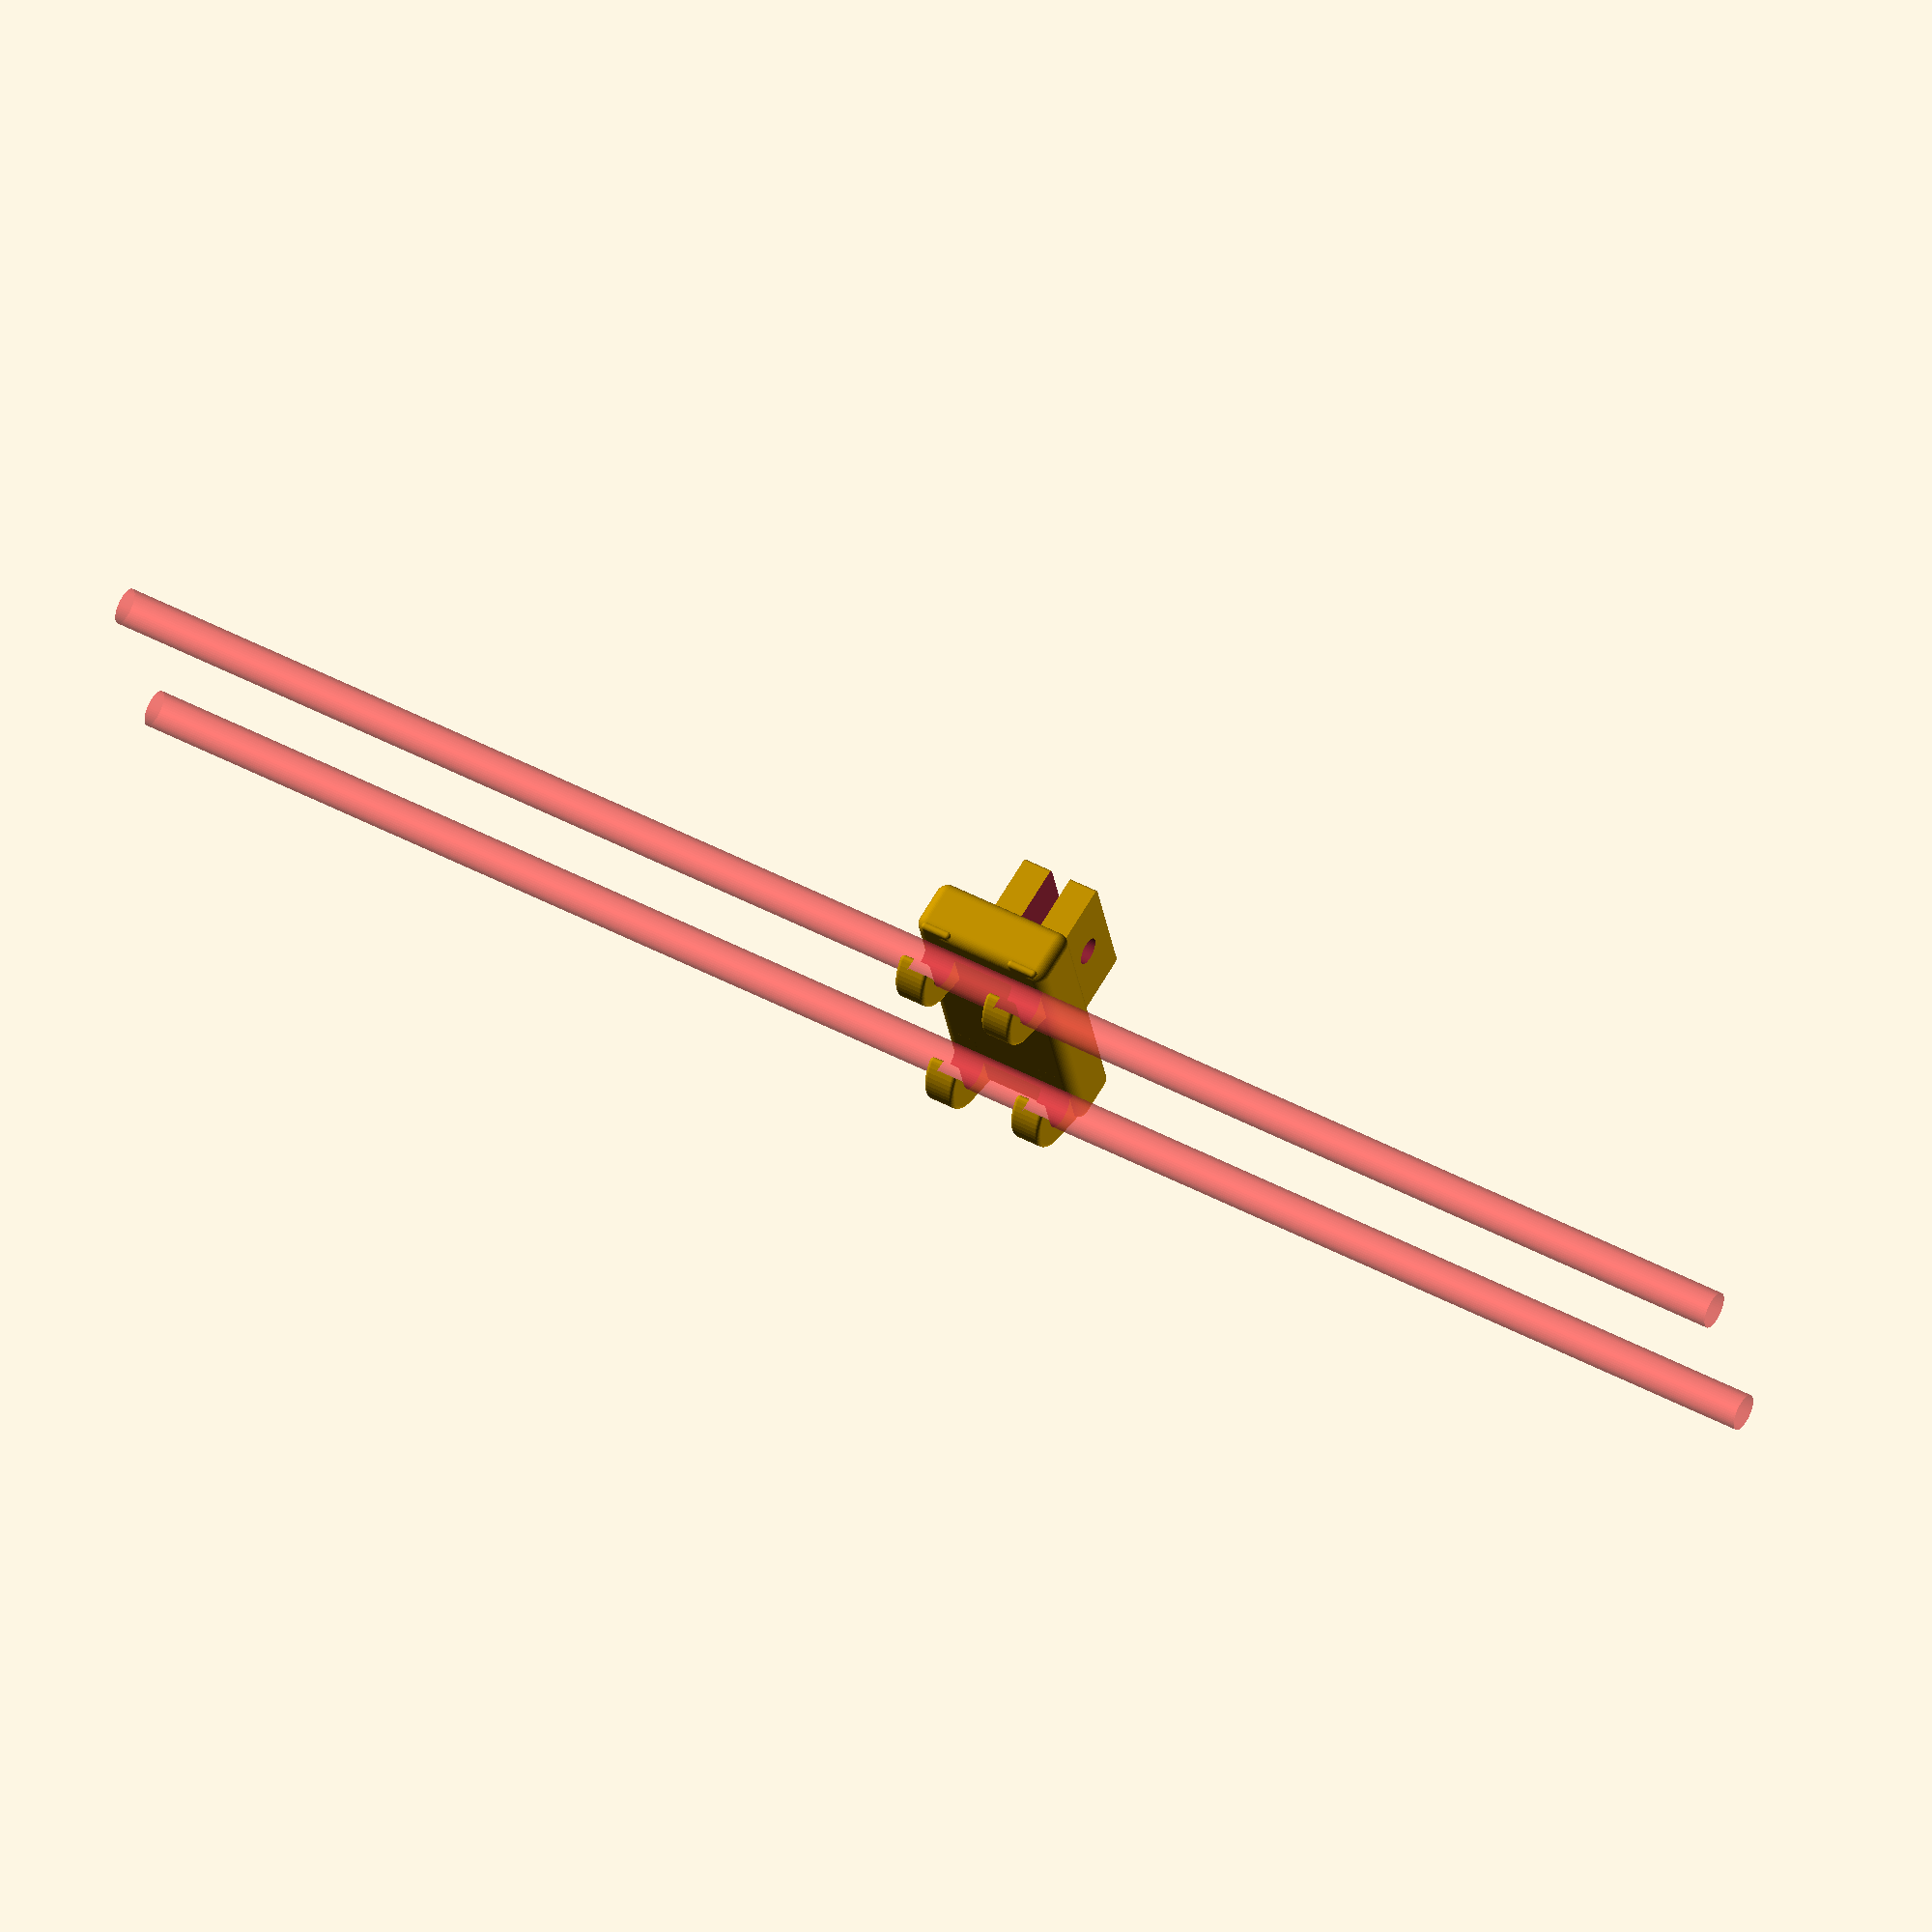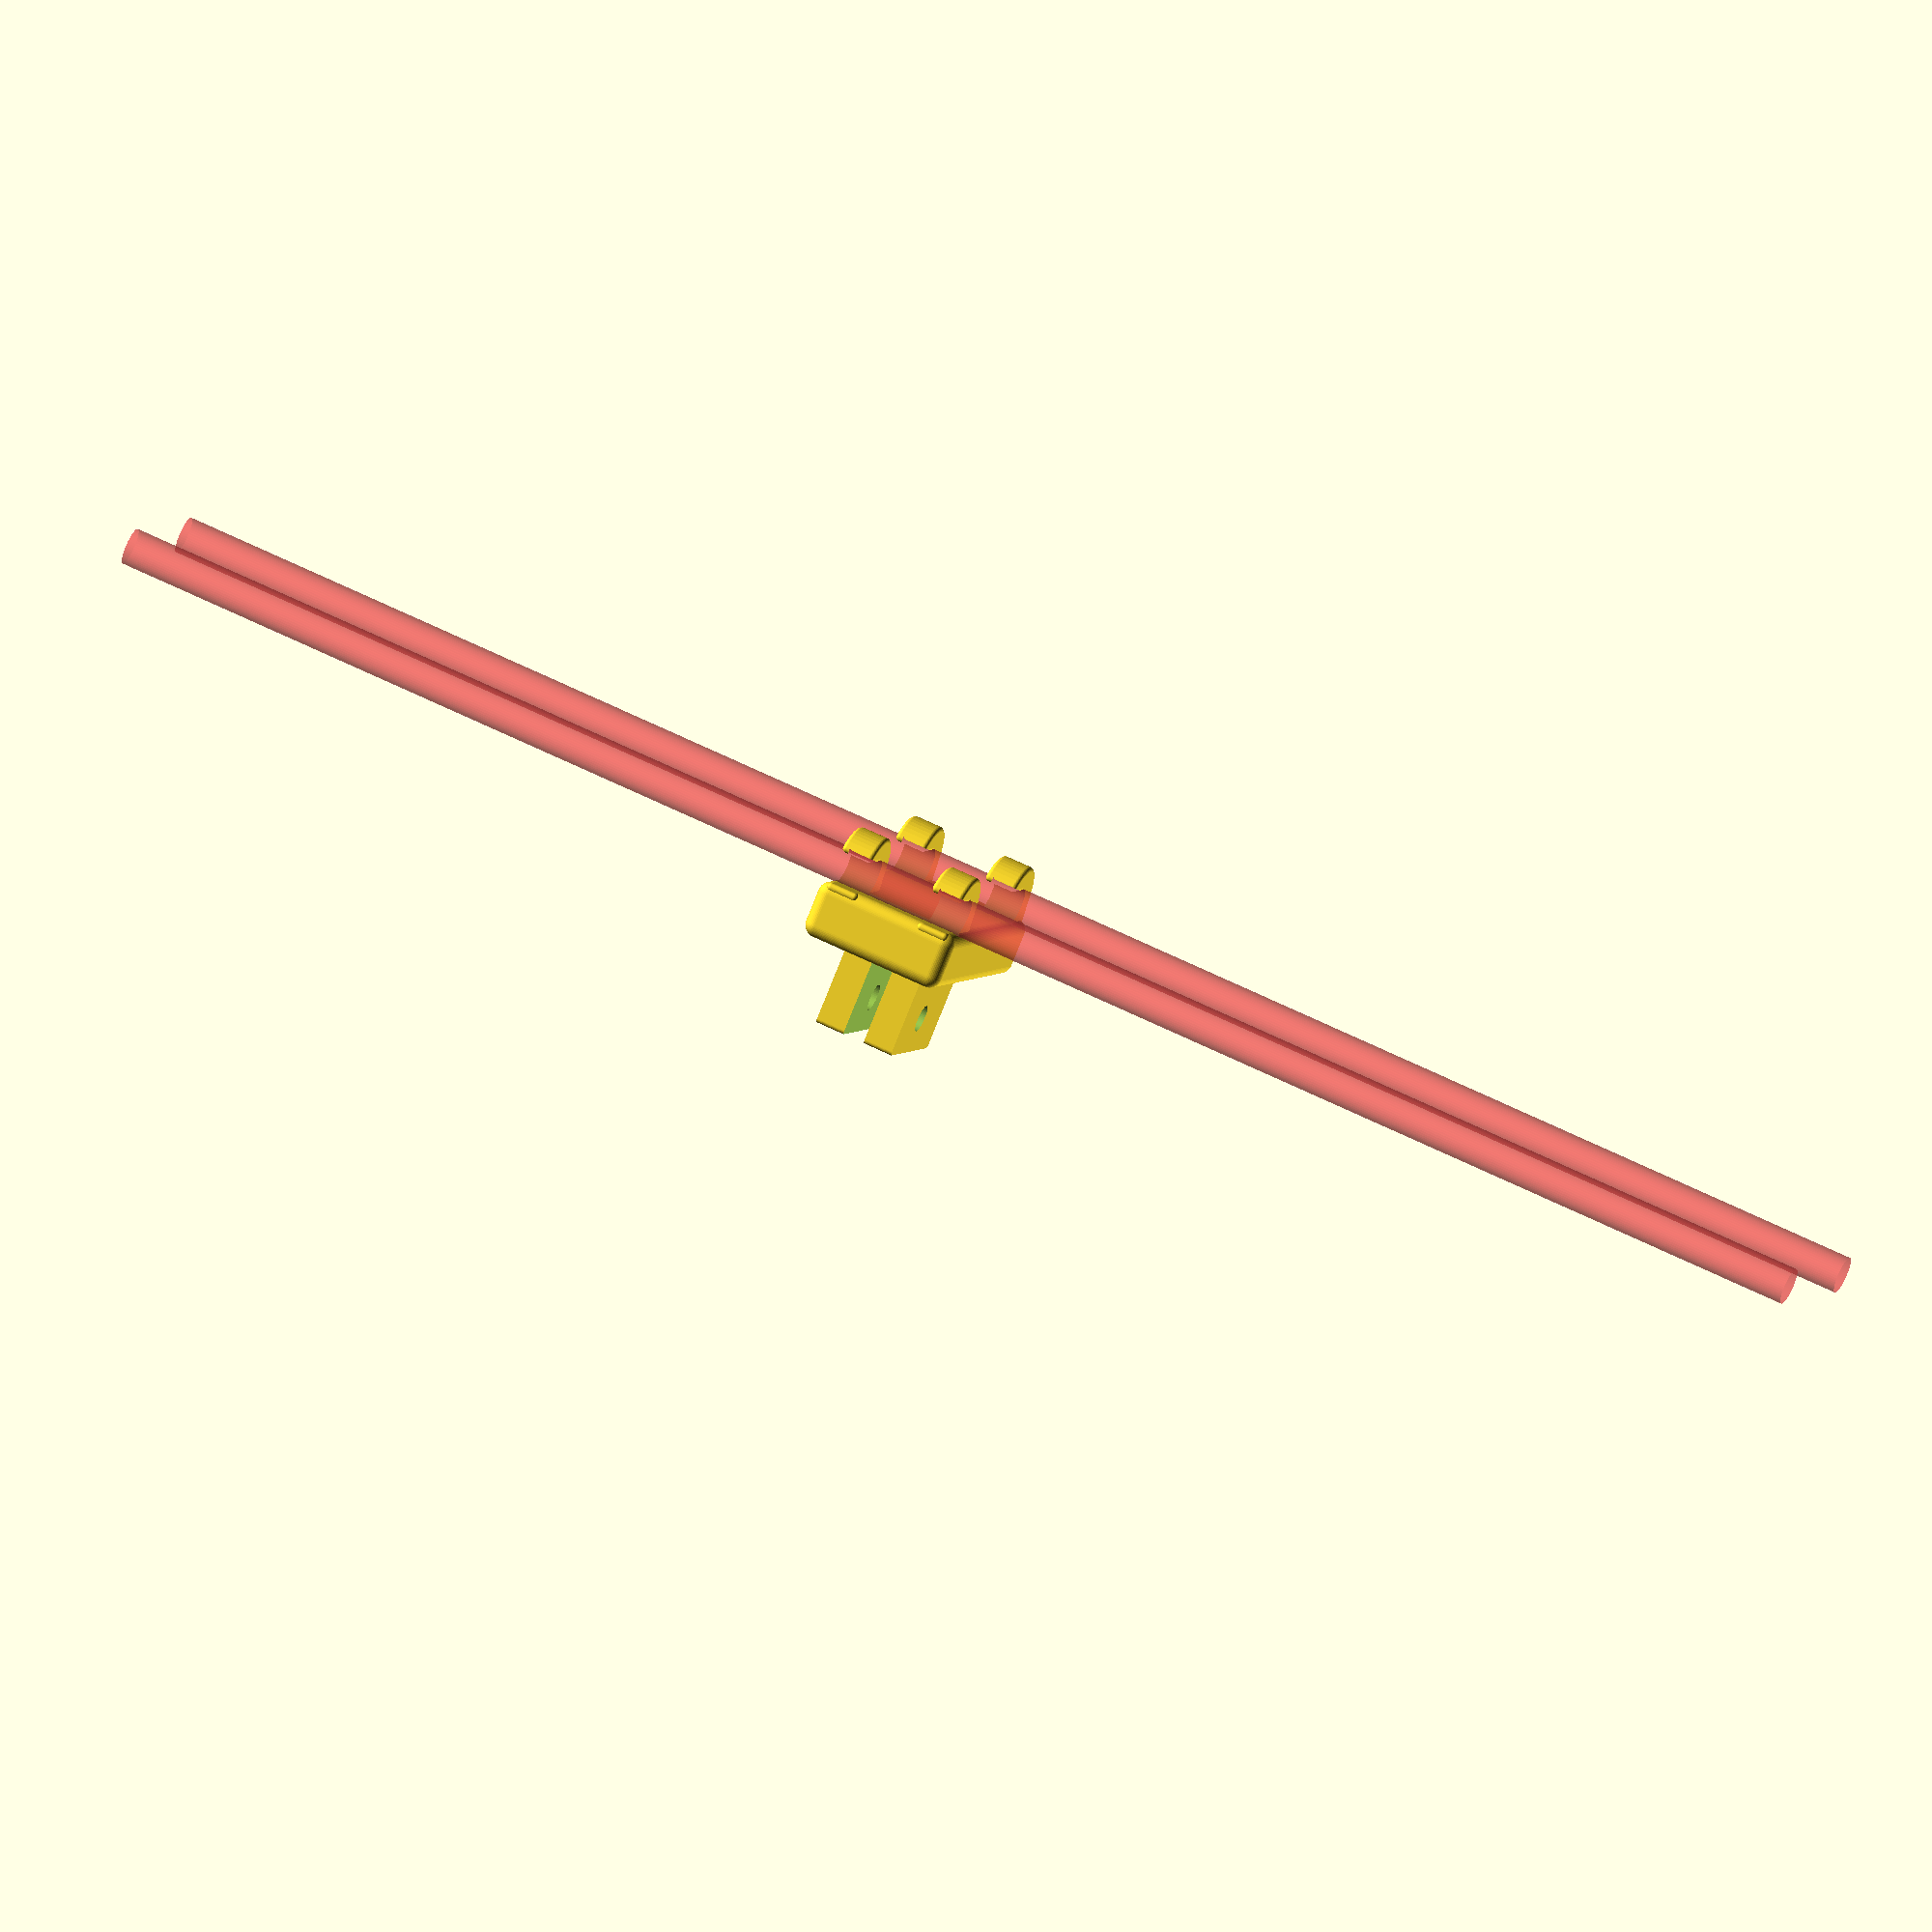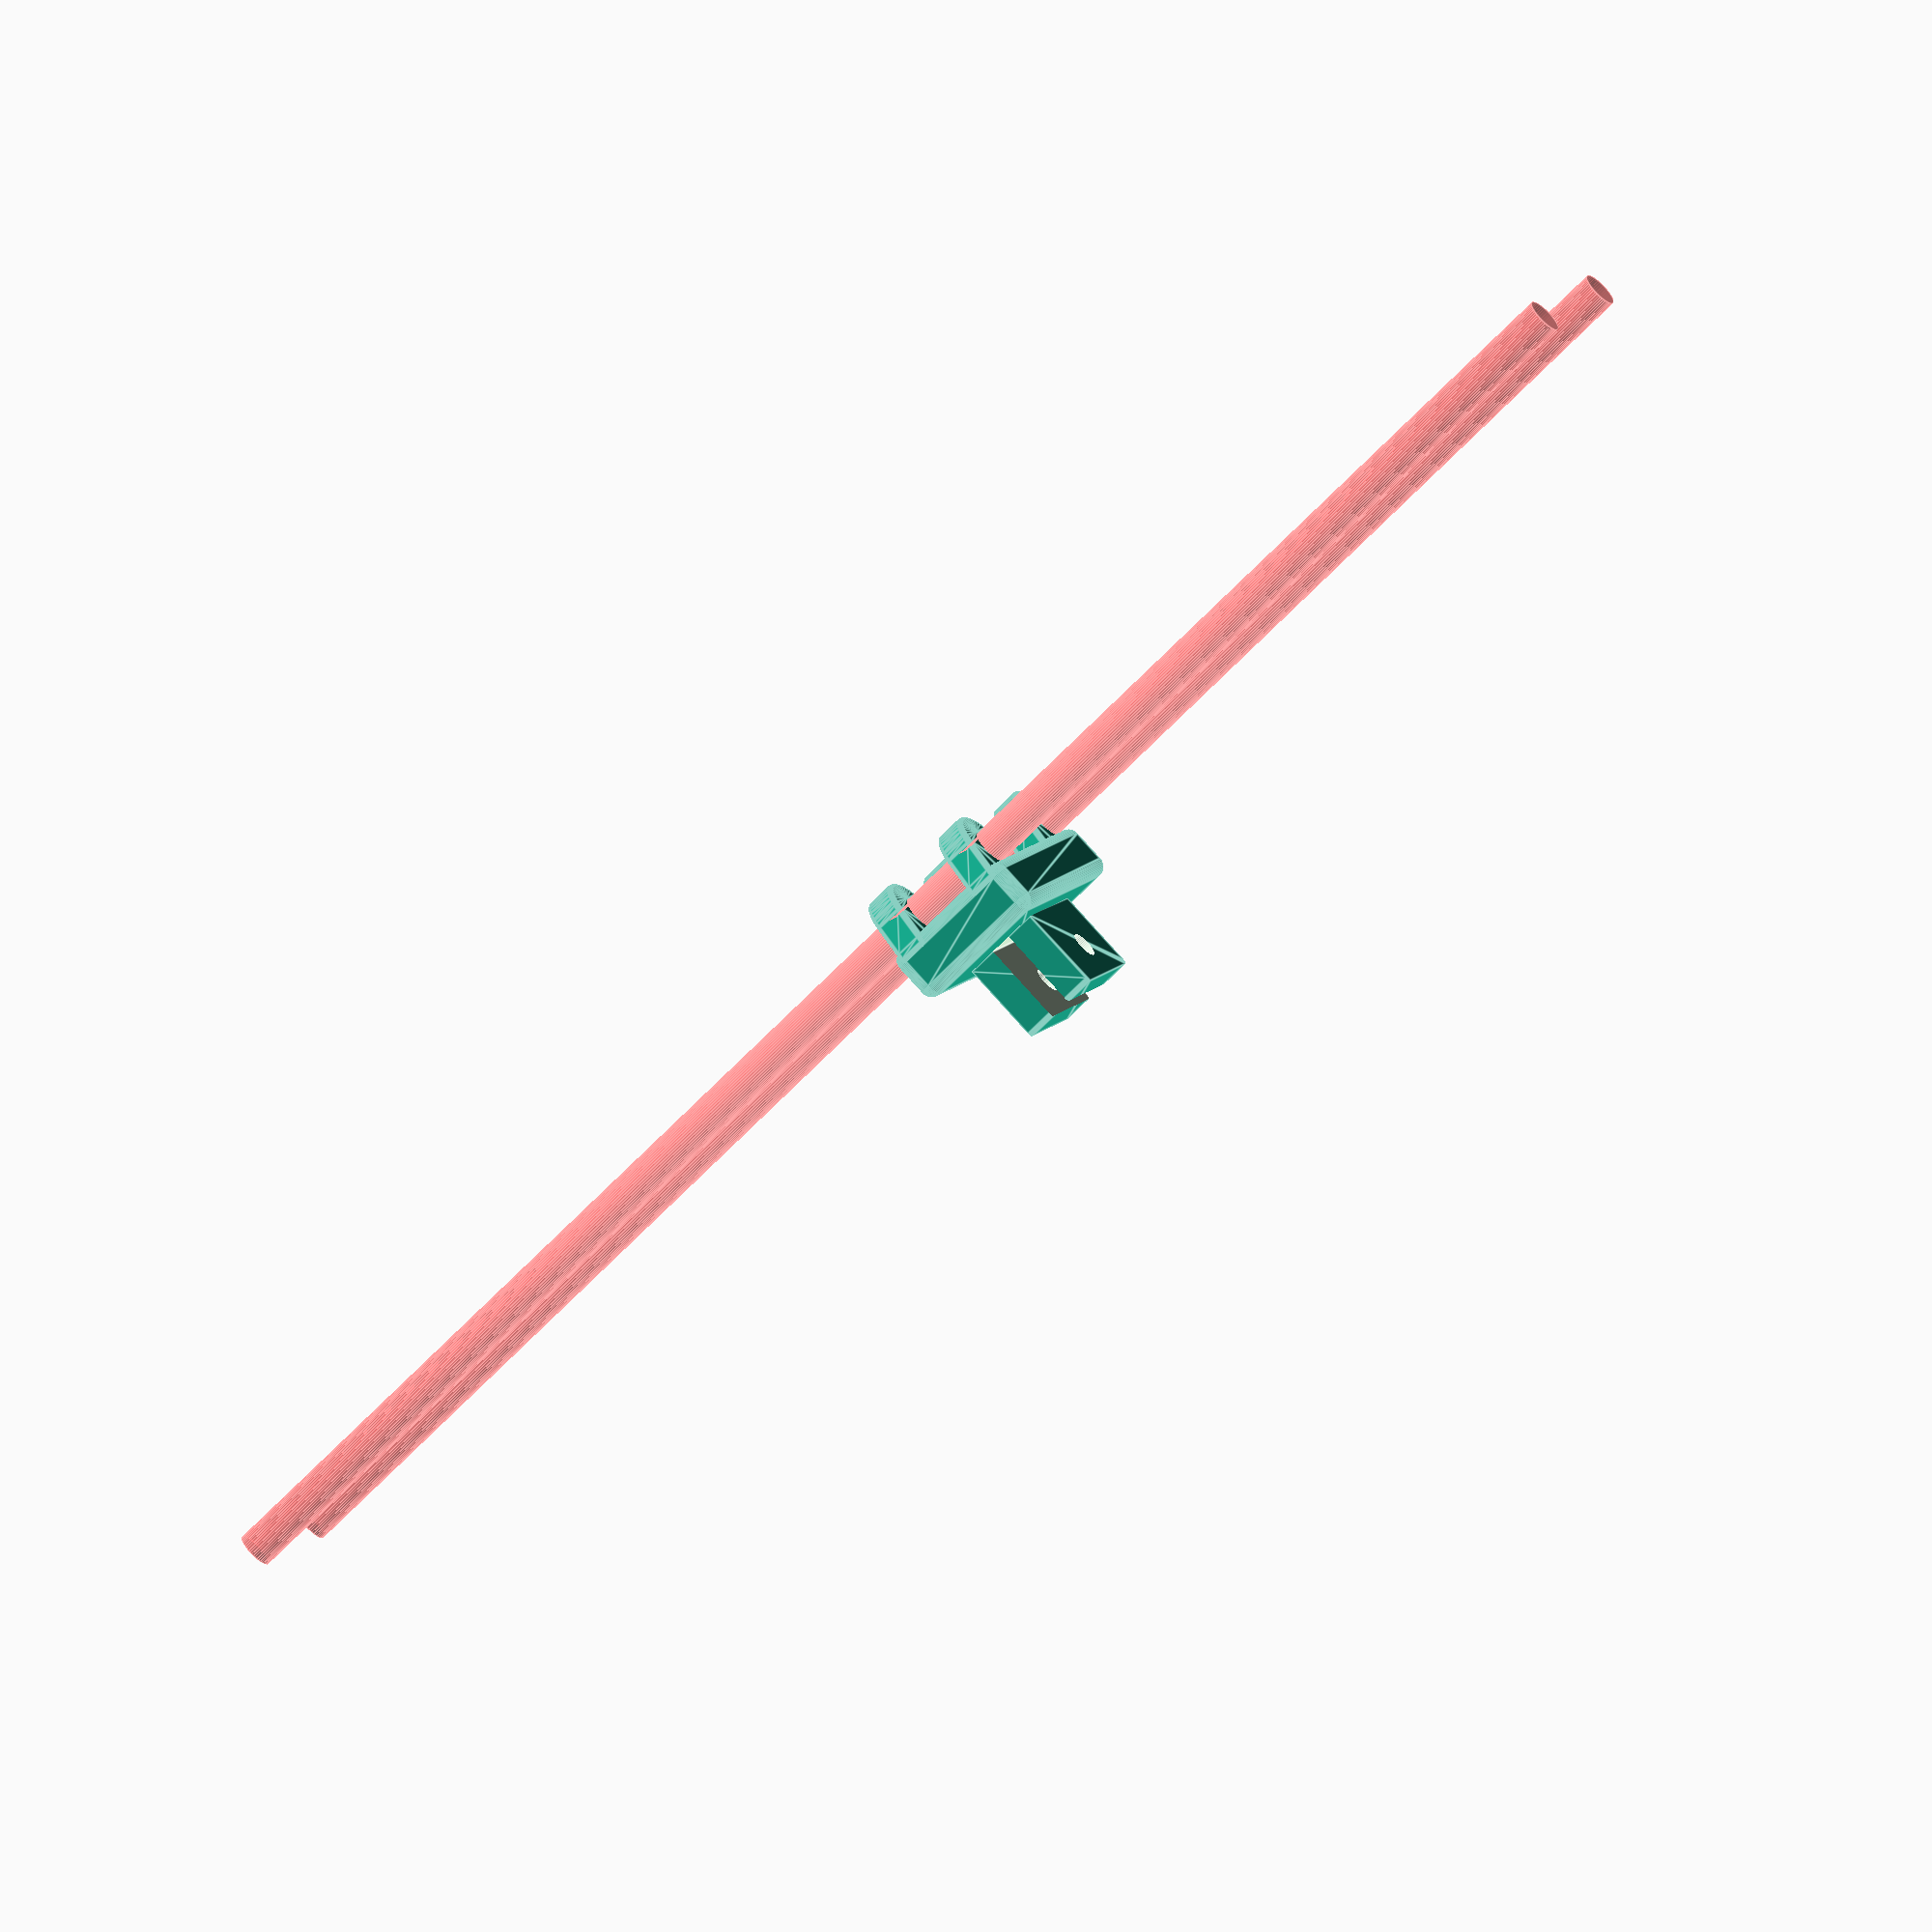
<openscad>
// Production:
// $fn=200;
// Test:
$fn=50;
module barras() {
  union() {
    translate([24.8,0,-221.5]) cylinder(h=443,r=4.5);
    translate([-24.8,0,-221.5]) cylinder(h=443,r=4.5);
  }
}

module presilha() {
  minkowski() {
    union() {
      difference() {
        cylinder(r=9,h=6);
        translate([-10,-5,0]) cube([10,10,6]);
      }
      translate([8.5,-3,0]) rotate([0,0,70]) cube([10,6,6]);
    }
    sphere(r=1);
  }
}

difference() {
  union() {
// bar
    minkowski() {
      translate([-30.3,7,0]) {
        cube([64.6,8,30]);
     }
     sphere(r=3);
    }

    translate([24.8,0,0]) {
      presilha();
    }

    translate([24.8,0,24]) {
      presilha();
    }

    translate([-24.8,0,0]) {
      presilha();
    }

    translate([-24.8,0,24]) {
      presilha();
    }


    translate([-14,18,5]) {
      difference() {
        minkowski() {
          cube([32,20,19]);
          cylinder(r=1,h=1);
        }
        translate([-2,0,7.3]) cube([40,22,5.4]);
        translate([15,12.3,-1]) cylinder(r=3.3,h=40);
      }
    }
  }
  #barras();
}

</openscad>
<views>
elev=313.2 azim=74.3 roll=301.3 proj=o view=solid
elev=118.4 azim=304.6 roll=63.1 proj=o view=wireframe
elev=67.1 azim=111.6 roll=316.1 proj=o view=edges
</views>
